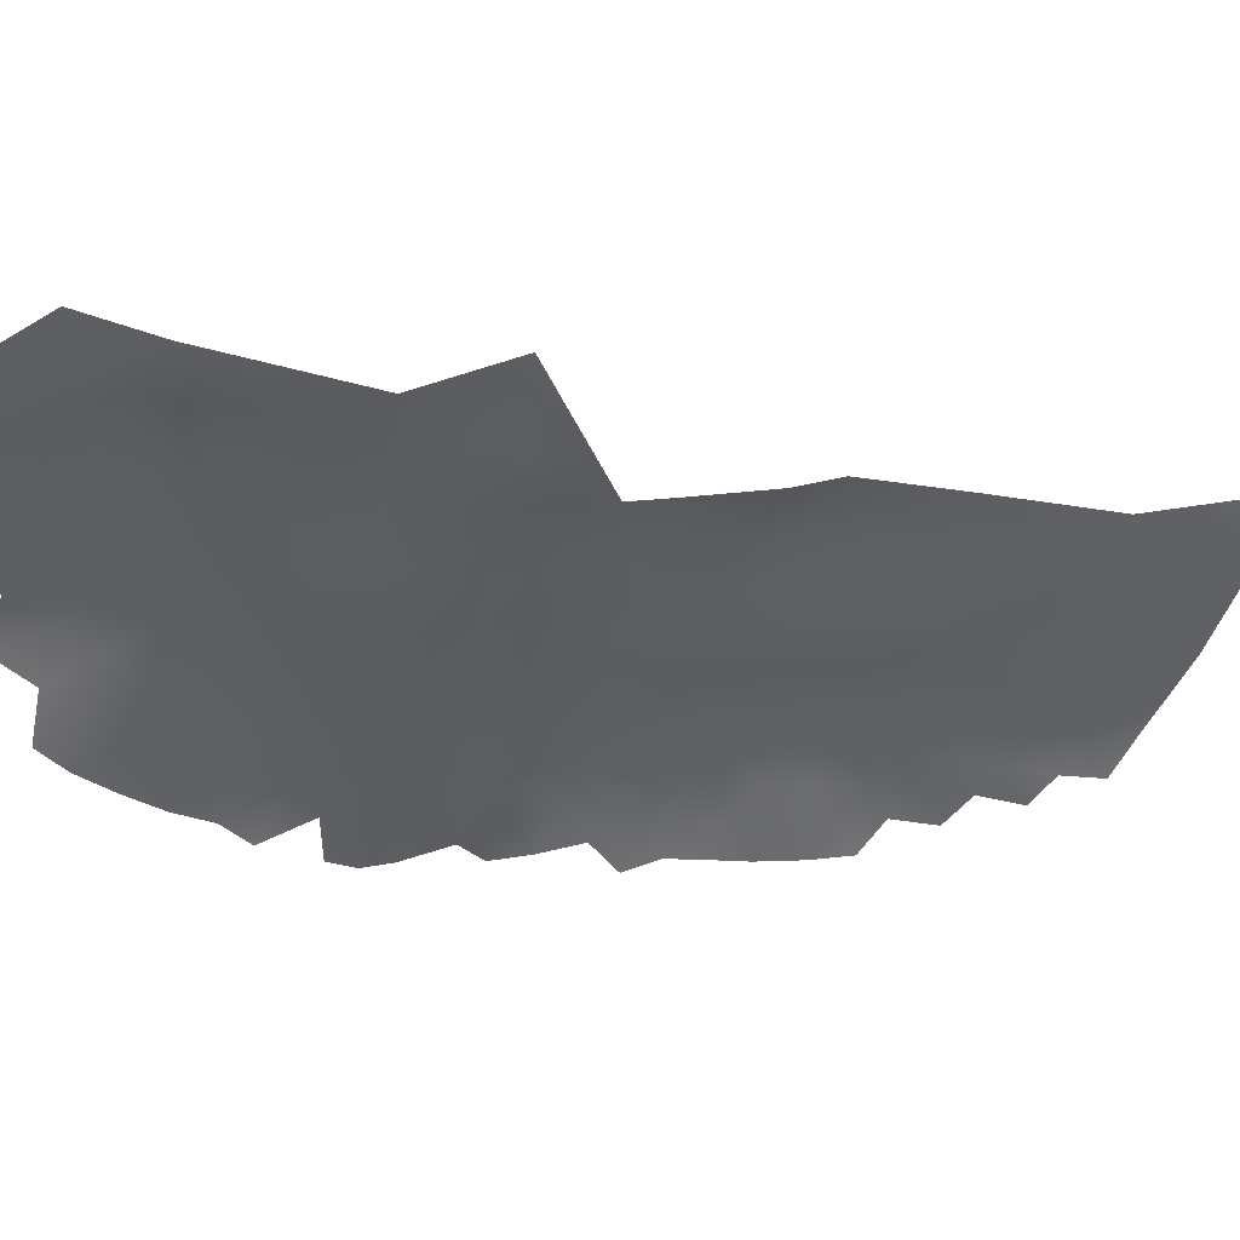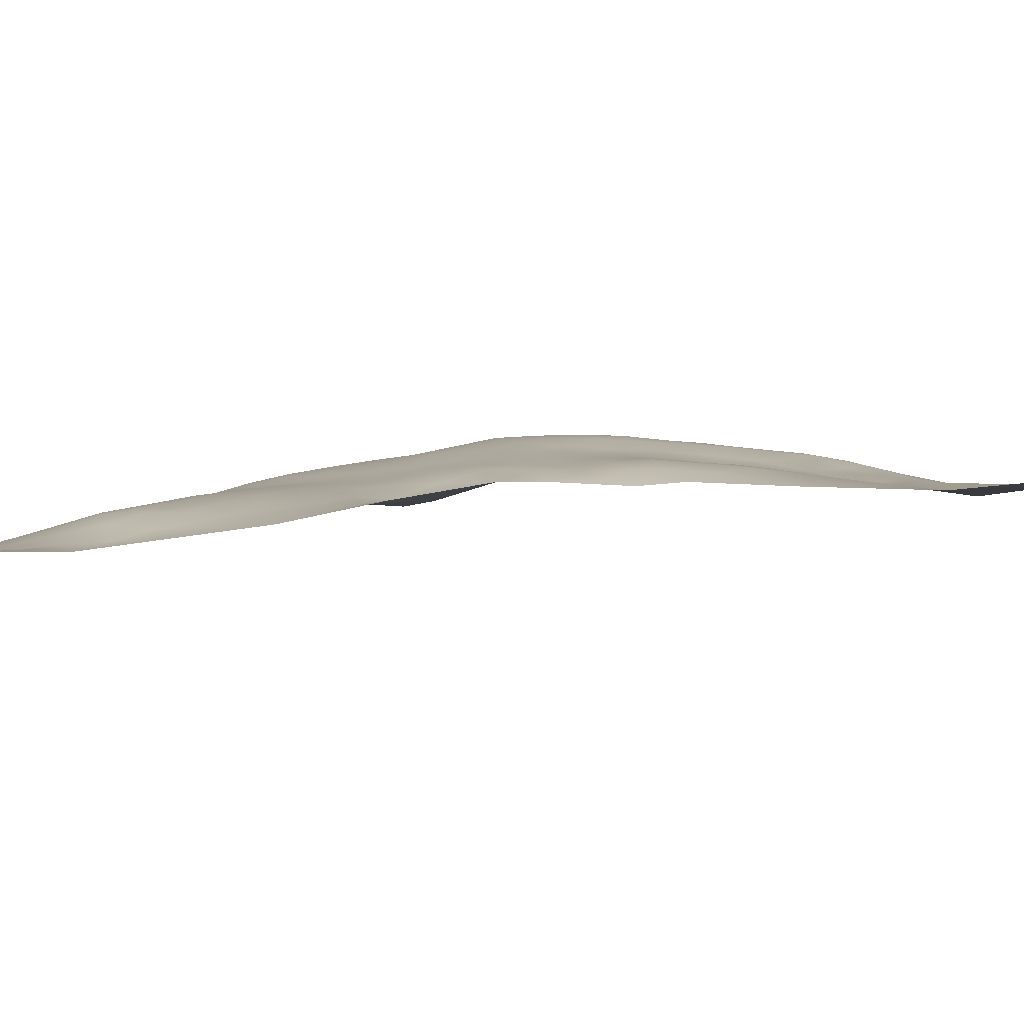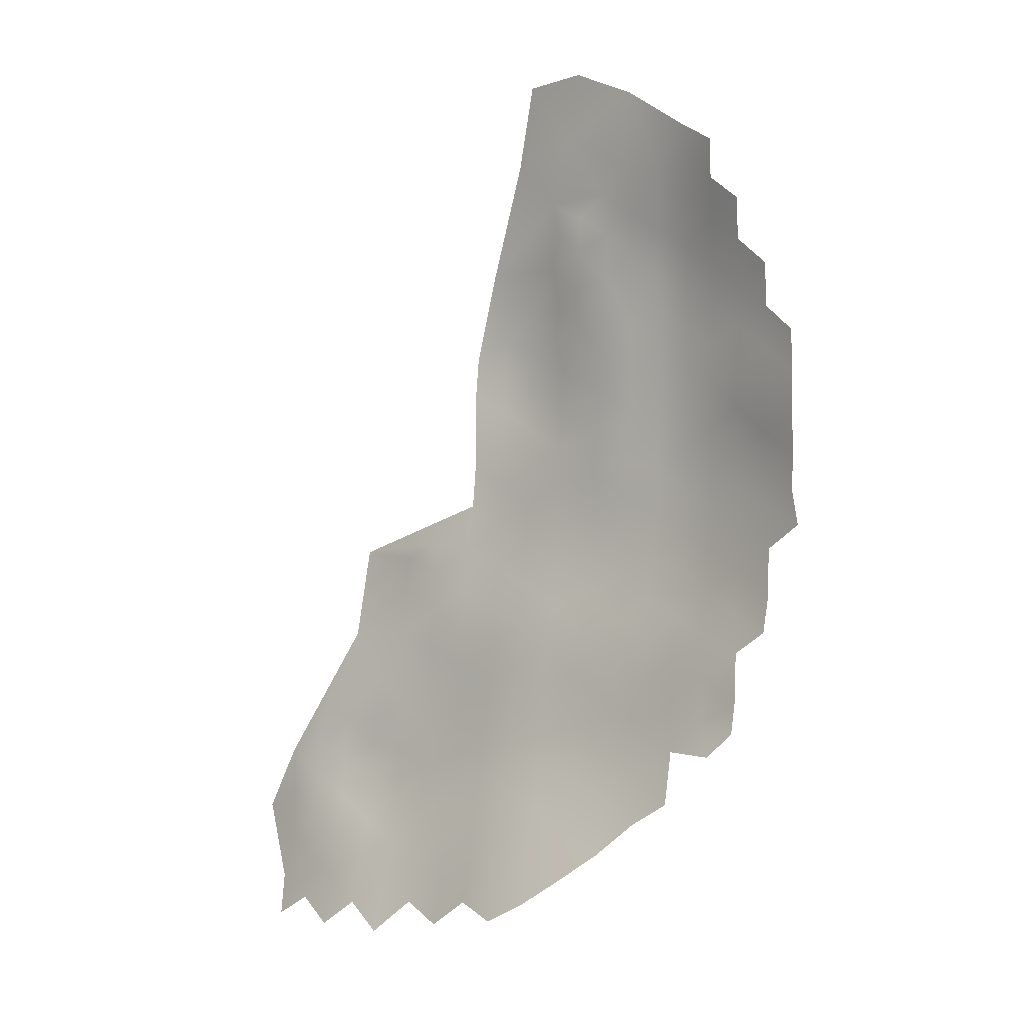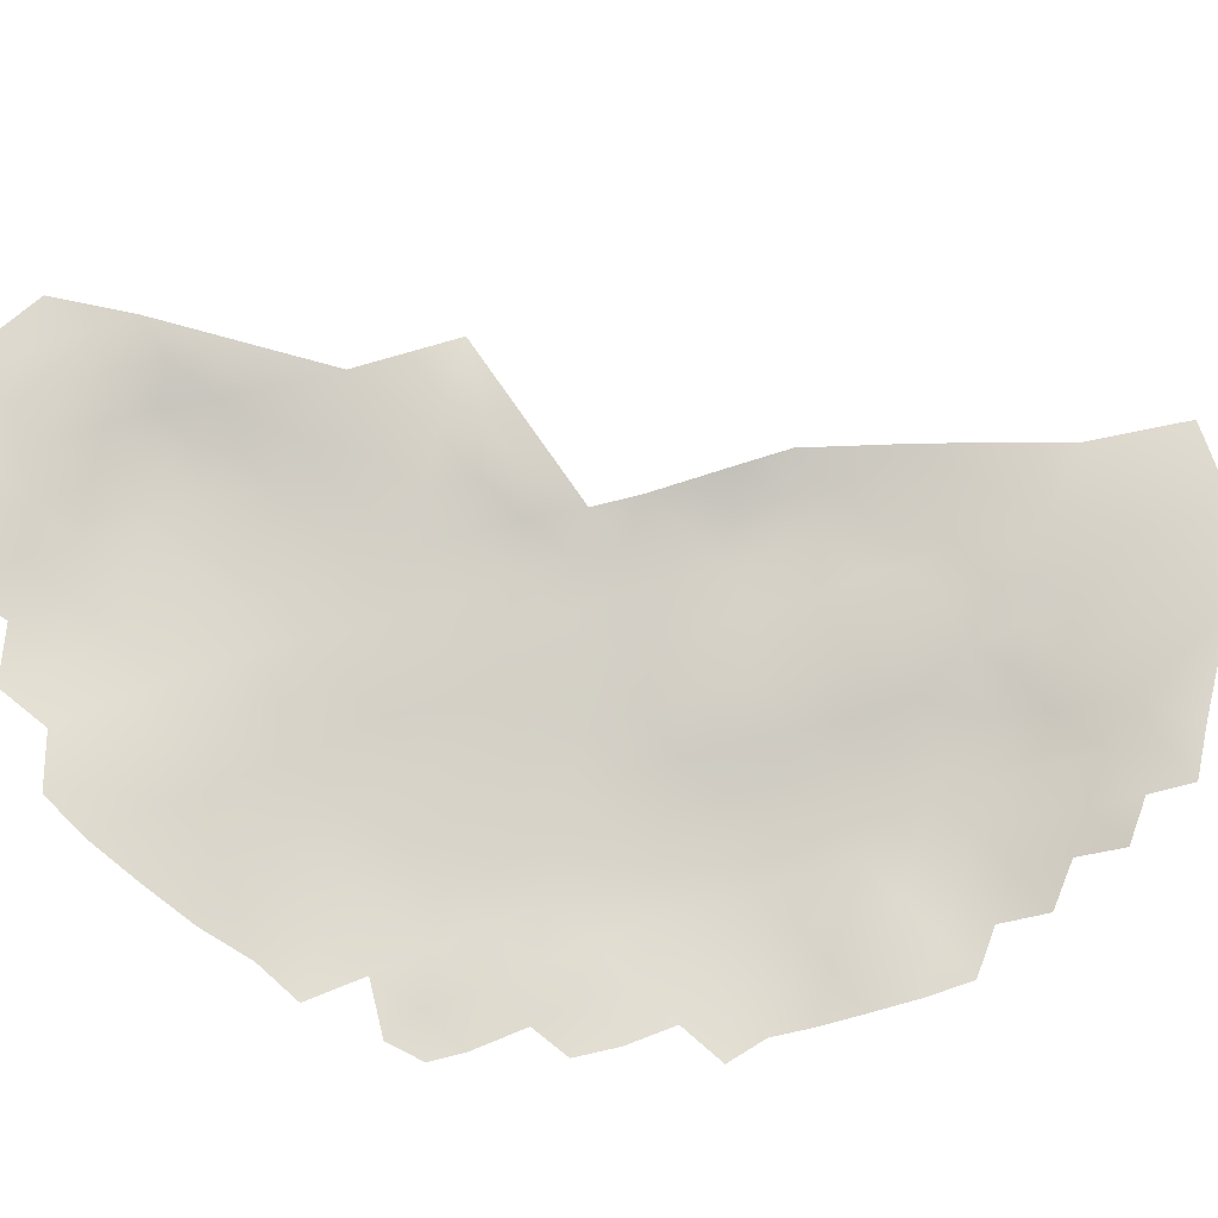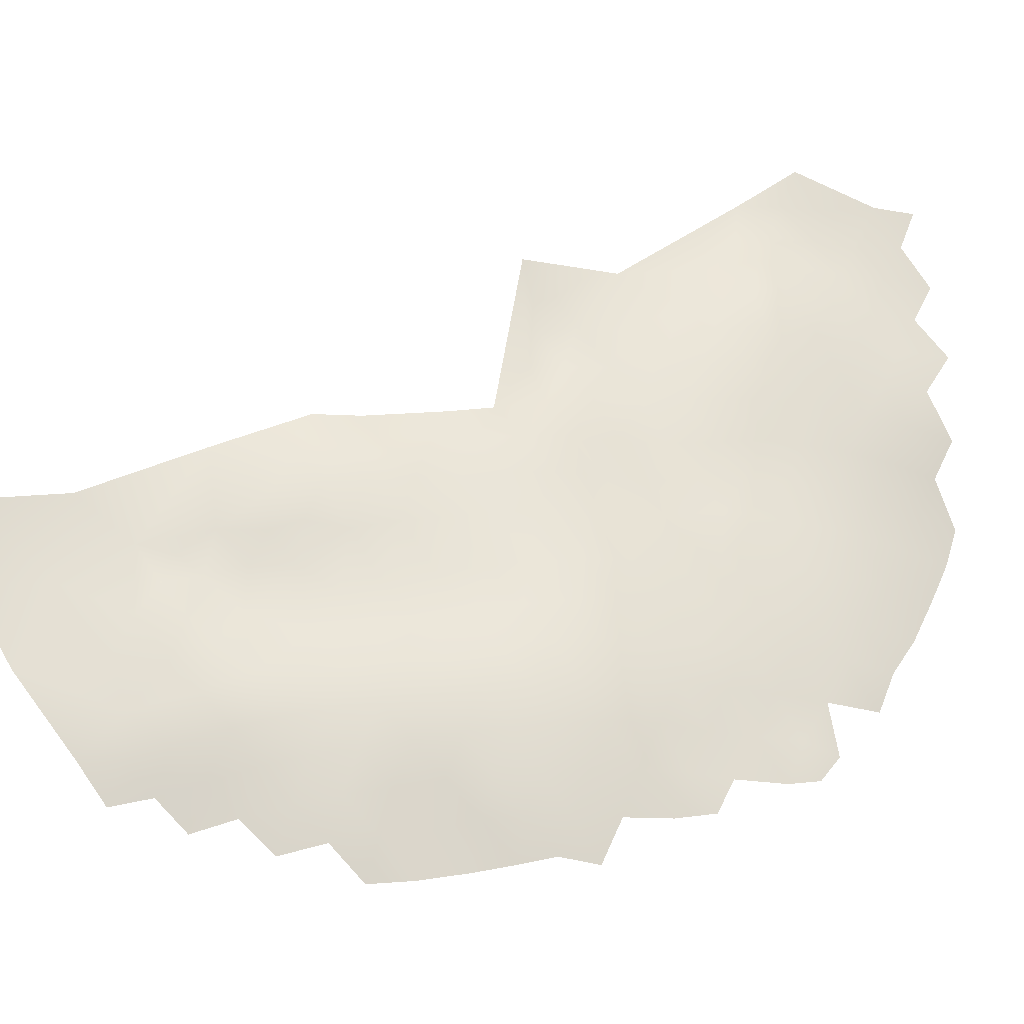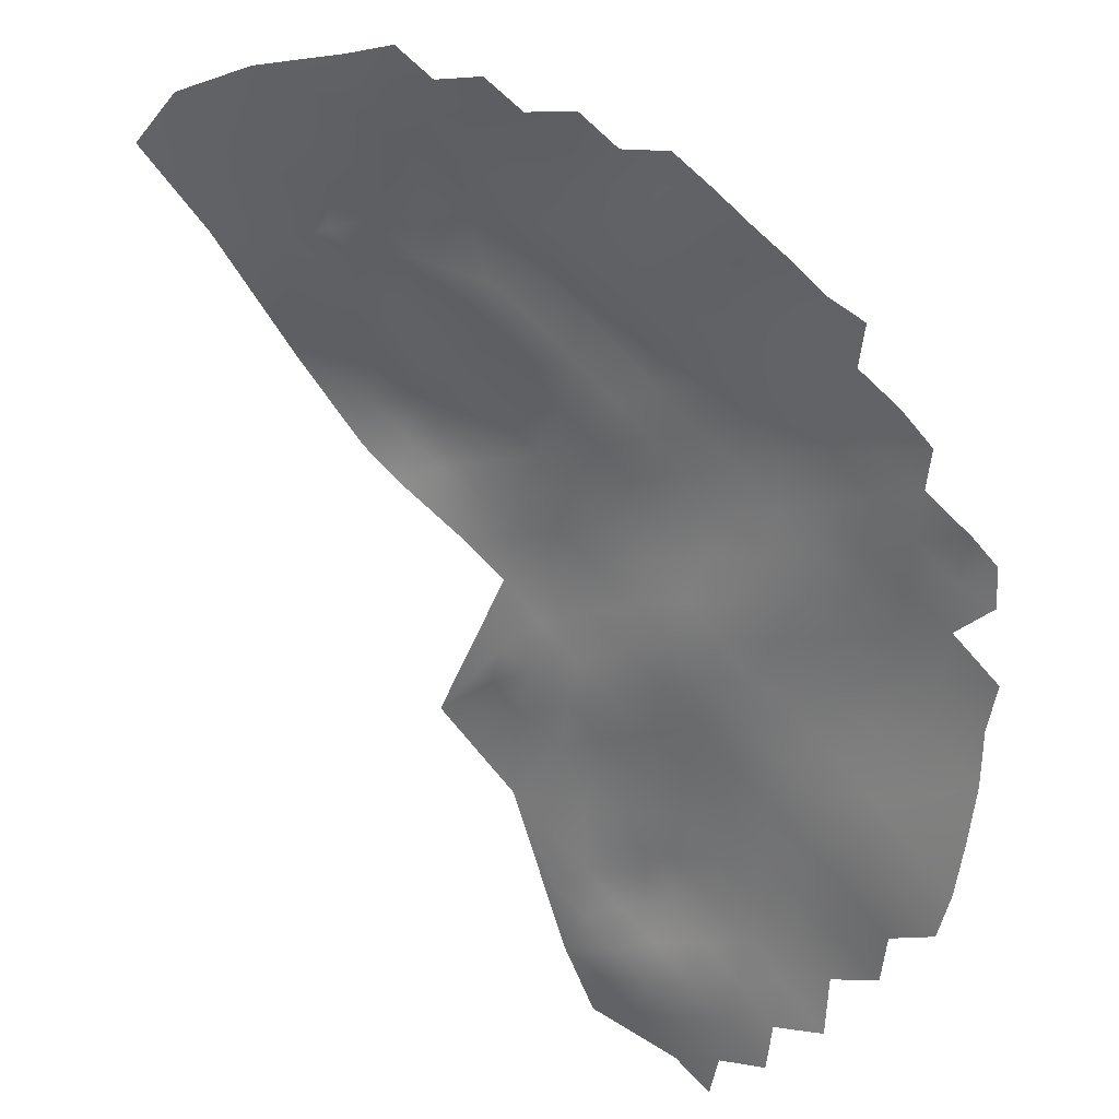
<metadata>
{"format":"obj","ext":"obj","renderer":"f3d","projection":"perspective","resolution":1024,"background":"white","views":[{"elev":-17.6,"azim":90.3,"up":"+Z"},{"elev":30.8,"azim":102.4,"up":"+Z"},{"elev":3.1,"azim":-163.8,"up":"+Y"},{"elev":-76.7,"azim":105.4,"up":"+Z"},{"elev":38.8,"azim":-102.6,"up":"+Z"},{"elev":-68.3,"azim":-133.9,"up":"+Z"}]}
</metadata>
<code>
v 181.1 221.8 668.6
v 160.4 196.9 652.2
v 175.7 169.2 650.7
v 168.9 177.2 650.2
v 165.1 181.1 650.2
v 164.7 185.8 651.1
v 156.6 244.4 653.8
v 161.2 248.2 657.5
v 161.2 254.9 656.6
v 166 251.9 660.2
v 161.3 241.5 657.3
v 166 245.5 661
v 166.2 238.7 660.4
v 170.9 242.2 664
v 170.9 248.9 663.9
v 156.3 238 653.3
v 161.4 234.8 656.5
v 170.9 235.5 664
v 170.9 228.7 663.7
v 175.8 231.9 666.6
v 175.7 238.7 666.7
v 175.8 245.3 666.8
v 180.8 235.3 669.1
v 180.8 241.8 669.3
v 166.2 232 660.4
v 166 258.9 659.4
v 166.1 265.4 658
v 170.7 262.3 662
v 170.8 268.9 660.7
v 206.4 160.4 662.5
v 170.9 255.5 663.2
v 175.8 251.8 666.8
v 156.3 231 653.1
v 156.1 225 653.4
v 180.9 228.5 668.8
v 186.1 231.7 670.6
v 186 238.5 670.6
v 175.8 225.3 666.6
v 175.9 218.6 666
v 170.7 222.1 663.6
v 165.8 225.8 660.5
v 165.5 219.4 660
v 170.7 215.5 662.8
v 176 211.8 665.2
v 170.7 209.2 661.8
v 176 205.1 664
v 181.3 207.6 667
v 181.3 214.5 667.9
v 186.7 210.8 669.7
v 186.8 217.4 670
v 170.7 202.4 660.1
v 165.3 206.3 657.6
v 165.2 199.6 655.7
v 170.7 195.5 657.2
v 176.2 198 661.6
v 181.5 200.5 665
v 165.5 213 659
v 186.8 203.7 668.3
v 160.6 222.8 657
v 160.3 216.5 656.2
v 155.1 214 651.9
v 160.1 209.9 654.7
v 159.8 203 653.2
v 181.7 193.8 662.9
v 176.2 191.3 659.2
v 170.5 189 655.1
v 176.1 184.5 656.9
v 170.4 182 652.8
v 175.5 177.1 654.2
v 181.5 180.1 658.7
v 181.5 187.2 661
v 187.2 183.3 662.7
v 187.5 190.2 664.3
v 181.6 172.9 656.1
v 187 175.8 660.3
v 193.1 170.7 661.3
v 193.1 178.2 664.1
v 187.3 168.3 657
v 165 193.4 653.3
v 192.8 214.5 672.1
v 192.8 220.7 672.4
v 186.7 224 670.2
v 192.5 227.5 672.8
v 191.7 241 672.7
v 192 235.1 672.9
v 186.3 245.5 670.8
v 212.4 163.1 667.4
v 206.5 153.3 658.6
v 212.4 156.3 664.2
v 206.4 167.4 665.9
v 200.2 164.8 661.6
v 200 172 665
v 193.9 162.4 657.2
v 200.3 157.6 657.6
v 193.9 155.3 652.6
v 200.3 150.8 653.4
v 192.6 207.7 671.4
v 212.3 149 660.1
v 218.2 151.6 666
v 218.3 158.5 668.9
v 218.1 144.3 662.1
v 224.3 146.6 667.2
v 224.1 153.7 670
v 224.2 160.5 672.7
v 224.1 167.4 675.3
v 218.3 165 671.5
v 229.9 156.1 673.8
v 229.8 163.1 676.8
v 230.2 149.1 670.9
v 187.1 160.3 652.1
v 206.3 174.3 668.5
v 200.2 179 667.5
v 201.1 185 669.1
v 200.4 191.4 670
v 194.9 187.1 667.1
v 206.1 180.9 670.1
v 205.9 187.7 671.3
v 205.7 194.6 672.6
v 211.6 183.8 673.2
v 211.4 190.7 674.4
v 180.3 247.9 669.2
v 231 140.9 667.8
v 181.4 165.4 652.1
v 187.3 196.7 666.4
v 236 152 674.4
v 211.6 197.6 675.7
v 205.7 201.5 674.6
v 199.9 198.1 671.5
v 194.2 194.6 668.5
v 161.3 228.5 657.4
v 212.3 170 670
v 212.2 176.9 672
v 218.2 172.1 673.9
v 218 179.4 675.6
v 192.9 200.6 670
v 224 174.6 677.2
v 230.1 170.6 679.1
v 235.8 158.4 677.2
v 235.7 165.4 680.2
v 199.7 204.9 673.4
v 223.6 182.4 678.4
v 217.9 186.3 676.5
v 218 193 677.3
v 223.6 189.2 679
v 218 199.9 678.8
v 223.7 196.2 679.8
v 211.6 204.5 677.8
v 211.6 211.2 679.1
v 205.9 208.5 676.4
v 206.1 215.2 677.5
v 200 212.3 674.7
v 211.3 218.1 679.7
v 211.1 224.8 680.2
v 206.1 221.4 677.8
v 216.7 214.6 680.6
v 216.4 221.4 681.2
v 200.2 218.4 675.5
v 217.6 206.8 679.9
v 211.1 231.3 681.3
v 205.7 228 679.1
v 205.7 234.4 680.3
v 205.7 240.5 680.4
v 199.4 238.1 676.8
v 199.6 231.2 676.7
v 211.3 237.1 682.1
v 199.9 224.6 676.1
v 215.1 228.1 681.5
v 223.9 202.8 680.8
v 224.8 207.8 681.4
v 230.2 199.4 683
v 229.5 204.9 682.9
v 206.3 147.4 654.8
v 181.6 254.2 669.9
v 180.9 261.3 668.8
v 175.6 257.9 666.2
v 170.9 275 660.3
v 176.3 278 664.1
v 175 272.3 664
v 229.5 191.8 681.5
v 228.4 185.7 680.4
v 156.3 219.5 653.5
v 210.9 243.6 682.3
v 216.6 240.1 683.7
v 216.7 233.3 682.2
v 236.4 144.7 671.7
v 242 148.2 676.2
v 242 155 677.9
v 247.7 143.6 677.5
v 247.5 150.8 679.6
v 175.4 266.1 664.9
v 229.1 179.1 679.8
v 234.2 183 681.7
v 180.8 270.8 667
v 234.3 176.1 681
v 200.9 244 678.1
v 205.5 247.5 680.4
v 195.8 245.7 674.6
v 196.6 252.3 675.2
v 200.4 249 677.7
v 196 258.4 675
v 201.5 255.7 678.1
v 196 264.1 675
v 190.8 261.3 673
v 191.8 268 673.7
v 190.6 253.9 672.4
v 247.5 158 680.8
v 252.3 155 682.9
v 253.3 146.4 681.6
v 253.2 139.8 679.6
v 242.3 140.2 673
v 257.9 158.1 686.9
v 186.1 264.2 670.4
v 186.4 258.2 671.1
v 187.3 271.8 670.9
v 241.7 162.1 680.4
v 236.2 171.2 681.4
v 241.7 168.4 682.5
v 241 175.6 682.5
v 247.4 165.1 682.6
v 252.4 161.8 684.4
v 201.2 266.6 677.7
v 199.8 261.5 676.3
v 246.7 170.8 683.4
v 252.8 168.8 685.3
v 246.4 176.7 684.1
v 197.1 288.7 678.2
v 186.6 284.5 671.7
v 198.1 277.4 675.5
v 239.9 190.8 684.5
v 207 287.7 684.5
v 208.5 273.6 681.9
v 239.3 205.4 689.5
v 213.3 254.8 682.9
f 222 202 200
f 24 86 121
f 212 213 203
f 130 41 25
f 24 37 86
f 161 159 165
f 159 167 184
f 20 38 35
f 37 23 36
f 19 38 20
f 182 165 183
f 223 218 217
f 12 10 8
f 200 201 222
f 184 165 159
f 38 1 35
f 150 152 154
f 21 22 14
f 150 154 157
f 150 157 151
f 48 49 50
f 24 23 37
f 192 191 194
f 152 156 153
f 180 191 192
f 190 193 178
f 35 36 23
f 223 225 218
f 85 37 36
f 203 200 202
f 14 18 21
f 64 71 73
f 27 28 29
f 27 26 28
f 170 171 168
f 37 84 86
f 37 85 84
f 5 4 68
f 32 15 22
f 40 38 19
f 143 142 144
f 154 152 153
f 19 25 41
f 15 12 14
f 15 14 22
f 178 177 176
f 171 169 168
f 142 141 144
f 20 35 23
f 134 141 142
f 219 223 217
f 219 217 215
f 22 24 121
f 39 38 40
f 68 6 5
f 196 199 195
f 180 144 141
f 180 141 191
f 165 162 161
f 165 182 162
f 116 113 112
f 9 8 10
f 155 156 152
f 50 81 82
f 50 80 81
f 21 24 22
f 21 23 24
f 44 43 45
f 114 115 113
f 114 113 117
f 32 175 31
f 32 31 15
f 218 216 217
f 53 2 79
f 159 161 160
f 145 146 168
f 47 49 48
f 49 80 50
f 49 97 80
f 198 199 201
f 198 201 200
f 59 41 130
f 159 153 167
f 159 160 153
f 39 1 38
f 73 124 64
f 21 18 20
f 21 20 23
f 129 115 114
f 166 160 164
f 128 129 114
f 128 114 118
f 183 165 184
f 42 41 59
f 147 148 149
f 116 119 117
f 116 117 113
f 167 153 156
f 204 203 202
f 32 22 121
f 32 121 173
f 15 10 12
f 72 73 71
f 46 44 45
f 57 45 43
f 43 39 40
f 43 44 39
f 44 47 48
f 44 46 47
f 175 32 173
f 190 29 28
f 224 219 220
f 224 223 219
f 118 114 117
f 118 117 120
f 222 221 202
f 60 42 59
f 60 57 42
f 182 196 162
f 51 46 45
f 53 63 2
f 197 195 199
f 197 199 198
f 13 18 14
f 18 13 25
f 65 71 64
f 13 14 12
f 166 157 154
f 83 82 81
f 124 56 64
f 213 212 174
f 213 174 173
f 160 154 153
f 160 166 154
f 181 60 59
f 181 59 34
f 179 144 180
f 18 19 20
f 18 25 19
f 175 173 174
f 43 42 57
f 43 40 42
f 203 213 205
f 40 19 41
f 40 41 42
f 26 31 28
f 7 11 8
f 10 15 31
f 149 150 151
f 48 39 44
f 135 97 58
f 64 56 55
f 17 130 25
f 158 148 147
f 187 189 206
f 187 186 189
f 67 69 70
f 128 118 127
f 128 127 140
f 74 75 70
f 145 143 146
f 150 149 148
f 119 120 117
f 104 106 100
f 111 116 112
f 107 125 138
f 163 161 162
f 148 155 152
f 148 152 150
f 11 13 12
f 11 12 8
f 54 53 79
f 185 125 109
f 126 127 118
f 126 118 120
f 74 70 69
f 146 144 179
f 146 143 144
f 162 196 195
f 162 195 163
f 65 64 55
f 103 107 104
f 16 11 7
f 16 17 11
f 111 131 132
f 68 69 67
f 65 54 66
f 105 137 136
f 105 108 137
f 79 66 54
f 26 9 10
f 26 10 31
f 109 103 102
f 149 140 127
f 58 49 47
f 58 97 49
f 76 77 75
f 139 217 216
f 139 215 217
f 67 71 65
f 46 51 55
f 46 55 56
f 200 203 205
f 200 205 198
f 168 169 158
f 168 158 145
f 204 214 212
f 204 212 203
f 127 126 147
f 127 147 149
f 52 45 57
f 52 51 45
f 104 105 106
f 61 60 181
f 61 62 60
f 109 125 107
f 109 107 103
f 164 161 163
f 164 160 161
f 188 189 186
f 100 106 87
f 170 168 146
f 170 146 179
f 207 206 189
f 131 111 90
f 131 90 87
f 188 209 208
f 188 208 189
f 111 112 92
f 111 92 90
f 133 132 131
f 133 134 132
f 75 77 72
f 75 72 70
f 16 33 17
f 89 100 87
f 17 13 11
f 17 25 13
f 29 178 176
f 29 190 178
f 89 99 100
f 56 58 47
f 56 47 46
f 57 62 52
f 57 60 62
f 132 119 116
f 132 116 111
f 108 105 104
f 124 58 56
f 124 135 58
f 71 70 72
f 71 67 70
f 53 51 52
f 133 105 136
f 33 130 17
f 102 103 99
f 125 187 138
f 125 186 187
f 139 216 137
f 139 137 108
f 50 82 1
f 100 103 104
f 100 99 103
f 133 106 105
f 108 104 107
f 219 215 206
f 54 65 55
f 158 155 148
f 66 67 65
f 129 135 124
f 220 207 211
f 63 53 52
f 63 52 62
f 215 187 206
f 194 216 218
f 135 129 128
f 91 30 90
f 91 90 92
f 94 91 93
f 101 102 99
f 34 130 33
f 34 59 130
f 137 216 194
f 48 50 1
f 48 1 39
f 78 75 74
f 78 76 75
f 140 149 151
f 35 1 82
f 94 88 30
f 94 30 91
f 138 108 107
f 138 139 108
f 123 78 74
f 83 85 36
f 136 134 133
f 54 51 53
f 54 55 51
f 66 68 67
f 66 6 68
f 172 98 88
f 147 145 158
f 147 126 145
f 185 186 125
f 96 172 88
f 96 88 94
f 131 87 106
f 131 106 133
f 95 94 93
f 95 96 94
f 30 89 87
f 30 87 90
f 175 28 31
f 138 187 215
f 138 215 139
f 136 191 141
f 136 141 134
f 119 132 134
f 119 134 142
f 98 101 99
f 98 99 89
f 36 35 82
f 36 82 83
f 110 95 93
f 126 120 143
f 126 143 145
f 207 189 208
f 88 98 89
f 88 89 30
f 163 195 197
f 120 119 142
f 120 142 143
f 177 178 193
f 210 186 185
f 210 188 186
f 220 219 206
f 220 206 207
f 122 185 109
f 110 78 123
f 137 191 136
f 137 194 191
f 155 158 169
f 78 110 93
f 79 6 66
f 102 122 109
f 135 140 97
f 135 128 140
f 175 174 190
f 175 190 28
f 69 68 4
f 212 214 193
f 164 83 166
f 166 81 157
f 166 83 81
f 196 201 199
f 205 213 173
f 91 92 76
f 224 225 223
f 92 112 77
f 92 77 76
f 174 212 193
f 174 193 190
f 80 157 81
f 80 151 157
f 74 3 123
f 93 91 76
f 93 76 78
f 73 129 124
f 73 115 129
f 72 115 73
f 164 163 85
f 164 85 83
f 69 3 74
f 97 151 80
f 97 140 151
f 163 197 84
f 163 84 85
f 77 115 72
f 205 197 198
f 192 194 218
f 197 86 84
f 197 205 86
f 173 121 86
f 173 86 205
f 112 113 115
f 112 115 77
f 204 202 221
f 233 196 182
f 192 179 180
f 192 229 179
f 211 224 220
f 156 184 167
f 228 204 221
f 201 221 222
f 228 221 231
f 232 171 170
f 233 201 196
f 211 207 208
f 229 170 179
f 228 214 204
f 228 227 214
f 233 182 183
f 229 232 170
f 226 227 228
f 229 192 218
f 229 218 225
f 230 226 228
f 230 228 231
f 227 193 214
f 227 177 193
f 232 169 171
f 233 221 201
f 233 231 221
f 229 225 224
f 232 155 169

</code>
